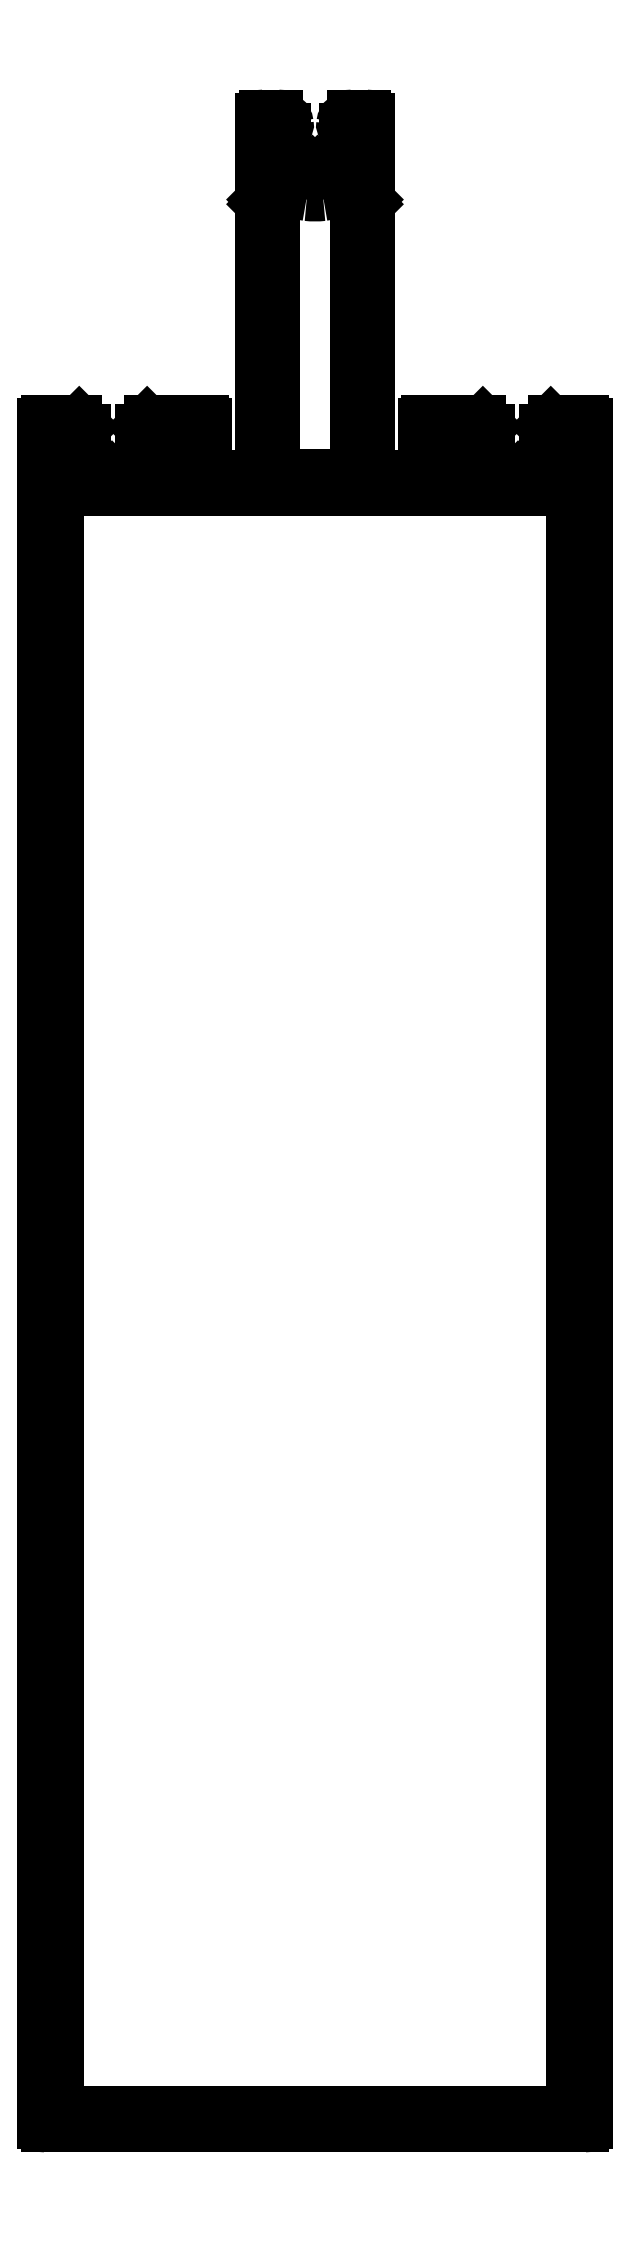
<metadata>
{"format":"dxf","ext":"dxf","renderer":"ezdxf+matplotlib","layout":"modelspace","background":"white","min_lineweight":24,"dpi":150}
</metadata>
<code>
0
SECTION
2
ENTITIES
0
ARC
8
0
10
53.4
20
186.5
30
0
40
0.3
50
180
51
263.8
0
ARC
8
0
10
54.1
20
192.9
30
0
40
6.74
50
263.8
51
276.2
0
ARC
8
0
10
54.8
20
186.5
30
0
40
0.3
50
276.2
51
360
0
LINE
8
0
10
55.1
20
186.5
30
0
11
55.1
21
186.5
31
0
0
ARC
8
0
10
55.4
20
186.5
30
0
40
0.3
50
101.5
51
180
0
ARC
8
0
10
54.1
20
192.9
30
0
40
6.24
50
281.5
51
301.3
0
ARC
8
0
10
57.5
20
187.4
30
0
40
0.3
50
2.606e-10
51
121.3
0
LINE
8
0
10
57.8
20
161
30
0
11
57.8
21
187.4
31
0
0
ARC
8
0
10
57.5
20
161
30
0
40
0.3
50
270
51
0
0
LINE
8
0
10
50.7
20
160.7
30
0
11
57.5
21
160.7
31
0
0
ARC
8
0
10
50.7
20
161
30
0
40
0.3
50
180
51
270
0
LINE
8
0
10
50.4
20
187.4
30
0
11
50.4
21
161
31
0
0
ARC
8
0
10
50.7
20
187.4
30
0
40
0.3
50
58.68
51
180
0
ARC
8
0
10
54.1
20
192.9
30
0
40
6.24
50
238.7
51
258.5
0
ARC
8
0
10
52.8
20
186.5
30
0
40
0.3
50
0
51
78.53
0
LINE
8
0
10
53.1
20
186.5
30
0
11
53.1
21
186.5
31
0
0
ARC
8
0
10
30.9
20
11
30
0
40
0.3
50
180
51
270
0
LINE
8
0
10
30.6
20
158.9
30
0
11
30.6
21
11
31
0
0
ARC
8
0
10
30.9
20
158.9
30
0
40
0.3
50
90
51
180
0
LINE
8
0
10
77.3
20
159.2
30
0
11
30.9
21
159.2
31
0
0
ARC
8
0
10
77.3
20
158.9
30
0
40
0.3
50
0
51
90
0
LINE
8
0
10
77.6
20
11
30
0
11
77.6
21
158.9
31
0
0
ARC
8
0
10
77.3
20
11
30
0
40
0.3
50
270
51
360
0
LINE
8
0
10
30.9
20
10.7
30
0
11
77.3
21
10.7
31
0
0
ARC
8
0
10
71.68
20
160.4
30
0
40
0.3
50
45
51
90
0
LINE
8
0
10
67.8
20
160.7
30
0
11
71.68
21
160.7
31
0
0
ARC
8
0
10
67.8
20
161
30
0
40
0.3
50
180
51
270
0
LINE
8
0
10
67.5
20
164.1
30
0
11
67.5
21
161
31
0
0
ARC
8
0
10
67.8
20
164.1
30
0
40
0.3
50
90
51
180
0
LINE
8
0
10
69.8
20
164.4
30
0
11
67.8
21
164.4
31
0
0
ARC
8
0
10
69.8
20
164.7
30
0
40
0.3
50
270
51
360
0
LINE
8
0
10
70.1
20
164.9
30
0
11
70.1
21
164.7
31
0
0
ARC
8
0
10
69.8
20
164.9
30
0
40
0.3
50
360
51
45
0
LINE
8
0
10
69.49
20
165.6
30
0
11
70.02
21
165.1
31
0
0
ARC
8
0
10
69.28
20
165.4
30
0
40
0.3
50
45
51
90
0
LINE
8
0
10
64.3
20
165.7
30
0
11
69.28
21
165.7
31
0
0
ARC
8
0
10
64.3
20
165.4
30
0
40
0.3
50
90
51
180
0
LINE
8
0
10
64
20
164
30
0
11
64
21
165.4
31
0
0
ARC
8
0
10
64.3
20
164
30
0
40
0.3
50
180
51
270
0
LINE
8
0
10
65.7
20
163.7
30
0
11
64.3
21
163.7
31
0
0
ARC
8
0
10
65.7
20
163.4
30
0
40
0.3
50
8.687e-11
51
90
0
LINE
8
0
10
66
20
161
30
0
11
66
21
163.4
31
0
0
ARC
8
0
10
65.7
20
161
30
0
40
0.3
50
270
51
360
0
LINE
8
0
10
59.4
20
160.7
30
0
11
65.7
21
160.7
31
0
0
ARC
8
0
10
59.4
20
161
30
0
40
0.3
50
180
51
270
0
LINE
8
0
10
59.1
20
185.3
30
0
11
59.1
21
161
31
0
0
ARC
8
0
10
58.8
20
185.3
30
0
40
0.3
50
0
51
45
0
LINE
8
0
10
58.8
20
185.7
30
0
11
59.02
21
185.5
31
0
0
LINE
8
0
10
59.02
20
185.9
30
0
11
58.8
21
185.7
31
0
0
ARC
8
0
10
58.8
20
186.1
30
0
40
0.3
50
315
51
0
0
LINE
8
0
10
59.1
20
193.4
30
0
11
59.1
21
186.1
31
0
0
ARC
8
0
10
58.8
20
193.4
30
0
40
0.3
50
8.687e-11
51
90
0
LINE
8
0
10
57.5
20
193.7
30
0
11
58.8
21
193.7
31
0
0
ARC
8
0
10
57.5
20
192.7
30
0
40
1
50
90
51
171.8
0
ARC
8
0
10
56.8
20
192.8
30
0
40
0.2994
50
171.6
51
270.1
0
LINE
8
0
10
57.4
20
192.5
30
0
11
56.8
21
192.5
31
0
0
ARC
8
0
10
57.4
20
192.2
30
0
40
0.3
50
8.687e-11
51
90
0
LINE
8
0
10
57.7
20
190.8
30
0
11
57.7
21
192.2
31
0
0
ARC
8
0
10
57.2
20
190.8
30
0
40
0.5
50
326
51
360
0
ARC
8
0
10
54.1
20
192.9
30
0
40
4.24
50
275.6
51
326
0
ARC
8
0
10
54.55
20
188.4
30
0
40
0.3
50
95.64
51
135
0
LINE
8
0
10
54.1
20
188.4
30
0
11
54.34
21
188.6
31
0
0
LINE
8
0
10
53.87
20
188.6
30
0
11
54.1
21
188.4
31
0
0
ARC
8
0
10
53.66
20
188.4
30
0
40
0.3
50
45
51
84.36
0
ARC
8
0
10
54.1
20
192.9
30
0
40
4.24
50
214
51
264.4
0
ARC
8
0
10
51
20
190.8
30
0
40
0.5
50
180
51
214
0
LINE
8
0
10
50.5
20
192.2
30
0
11
50.5
21
190.8
31
0
0
ARC
8
0
10
50.8
20
192.2
30
0
40
0.3
50
90
51
180
0
LINE
8
0
10
51.4
20
192.5
30
0
11
50.8
21
192.5
31
0
0
ARC
8
0
10
51.41
20
192.8
30
0
40
0.296
50
269.1
51
9.108
0
ARC
8
0
10
50.71
20
192.7
30
0
40
1
50
8.213
51
90
0
LINE
8
0
10
49.4
20
193.7
30
0
11
50.71
21
193.7
31
0
0
ARC
8
0
10
49.4
20
193.4
30
0
40
0.3
50
90
51
180
0
LINE
8
0
10
49.1
20
186.1
30
0
11
49.1
21
193.4
31
0
0
ARC
8
0
10
49.4
20
186.1
30
0
40
0.3
50
180
51
225
0
LINE
8
0
10
49.4
20
185.7
30
0
11
49.19
21
185.9
31
0
0
LINE
8
0
10
49.19
20
185.5
30
0
11
49.4
21
185.7
31
0
0
ARC
8
0
10
49.4
20
185.3
30
0
40
0.3
50
135
51
180
0
LINE
8
0
10
49.1
20
161
30
0
11
49.1
21
185.3
31
0
0
ARC
8
0
10
48.8
20
161
30
0
40
0.3
50
270
51
360
0
LINE
8
0
10
42.5
20
160.7
30
0
11
48.8
21
160.7
31
0
0
ARC
8
0
10
42.5
20
161
30
0
40
0.3
50
180
51
270
0
LINE
8
0
10
42.2
20
163.4
30
0
11
42.2
21
161
31
0
0
ARC
8
0
10
42.5
20
163.4
30
0
40
0.3
50
90
51
180
0
LINE
8
0
10
43.9
20
163.7
30
0
11
42.5
21
163.7
31
0
0
ARC
8
0
10
43.9
20
164
30
0
40
0.3
50
270
51
360
0
LINE
8
0
10
44.2
20
165.4
30
0
11
44.2
21
164
31
0
0
ARC
8
0
10
43.9
20
165.4
30
0
40
0.3
50
0
51
90
0
LINE
8
0
10
38.93
20
165.7
30
0
11
43.9
21
165.7
31
0
0
ARC
8
0
10
38.93
20
165.4
30
0
40
0.3
50
90
51
135
0
LINE
8
0
10
38.19
20
165.1
30
0
11
38.71
21
165.6
31
0
0
ARC
8
0
10
38.4
20
164.9
30
0
40
0.3
50
135
51
180
0
LINE
8
0
10
38.1
20
164.7
30
0
11
38.1
21
164.9
31
0
0
ARC
8
0
10
38.4
20
164.7
30
0
40
0.3
50
180
51
270
0
LINE
8
0
10
40.4
20
164.4
30
0
11
38.4
21
164.4
31
0
0
ARC
8
0
10
40.4
20
164.1
30
0
40
0.3
50
360
51
90
0
LINE
8
0
10
40.7
20
161
30
0
11
40.7
21
164.1
31
0
0
ARC
8
0
10
40.4
20
161
30
0
40
0.3
50
270
51
360
0
LINE
8
0
10
36.53
20
160.7
30
0
11
40.4
21
160.7
31
0
0
ARC
8
0
10
36.53
20
160.4
30
0
40
0.3
50
90
51
135
0
LINE
8
0
10
35.9
20
160.2
30
0
11
36.31
21
160.6
31
0
0
LINE
8
0
10
35.49
20
160.6
30
0
11
35.9
21
160.2
31
0
0
ARC
8
0
10
35.28
20
160.4
30
0
40
0.3
50
45
51
90
0
LINE
8
0
10
30.9
20
160.7
30
0
11
35.28
21
160.7
31
0
0
ARC
8
0
10
30.9
20
161
30
0
40
0.3
50
180
51
270
0
LINE
8
0
10
30.6
20
164.1
30
0
11
30.6
21
161
31
0
0
ARC
8
0
10
30.9
20
164.1
30
0
40
0.3
50
90
51
180
0
LINE
8
0
10
32.8
20
164.4
30
0
11
30.9
21
164.4
31
0
0
ARC
8
0
10
32.8
20
164.7
30
0
40
0.3
50
270
51
360
0
LINE
8
0
10
33.1
20
164.9
30
0
11
33.1
21
164.7
31
0
0
ARC
8
0
10
32.85
20
164.9
30
0
40
0.25
50
360
51
45
0
LINE
8
0
10
32.49
20
165.6
30
0
11
33.03
21
165.1
31
0
0
ARC
8
0
10
32.28
20
165.4
30
0
40
0.3
50
45
51
90
0
LINE
8
0
10
29.4
20
165.7
30
0
11
32.28
21
165.7
31
0
0
ARC
8
0
10
29.4
20
165.4
30
0
40
0.3
50
90
51
180
0
LINE
8
0
10
29.1
20
9.498
30
0
11
29.1
21
165.4
31
0
0
ARC
8
0
10
29.4
20
9.498
30
0
40
0.3
50
180
51
270
0
LINE
8
0
10
78.8
20
9.198
30
0
11
29.4
21
9.198
31
0
0
ARC
8
0
10
78.8
20
9.498
30
0
40
0.3
50
270
51
360
0
LINE
8
0
10
79.1
20
165.4
30
0
11
79.1
21
9.498
31
0
0
ARC
8
0
10
78.8
20
165.4
30
0
40
0.3
50
0
51
90
0
LINE
8
0
10
75.93
20
165.7
30
0
11
78.8
21
165.7
31
0
0
ARC
8
0
10
75.93
20
165.4
30
0
40
0.3
50
90
51
135
0
LINE
8
0
10
75.18
20
165.1
30
0
11
75.72
21
165.6
31
0
0
ARC
8
0
10
75.35
20
164.9
30
0
40
0.25
50
135
51
180
0
LINE
8
0
10
75.1
20
164.7
30
0
11
75.1
21
164.9
31
0
0
ARC
8
0
10
75.4
20
164.7
30
0
40
0.3
50
180
51
270
0
LINE
8
0
10
77.3
20
164.4
30
0
11
75.4
21
164.4
31
0
0
ARC
8
0
10
77.3
20
164.1
30
0
40
0.3
50
8.687e-11
51
90
0
LINE
8
0
10
77.6
20
161
30
0
11
77.6
21
164.1
31
0
0
ARC
8
0
10
77.3
20
161
30
0
40
0.3
50
270
51
360
0
LINE
8
0
10
72.93
20
160.7
30
0
11
77.3
21
160.7
31
0
0
ARC
8
0
10
72.93
20
160.4
30
0
40
0.3
50
90
51
135
0
LINE
8
0
10
72.3
20
160.2
30
0
11
72.72
21
160.6
31
0
0
LINE
8
0
10
71.89
20
160.6
30
0
11
72.3
21
160.2
31
0
0
ENDSEC
0
EOF

</code>
